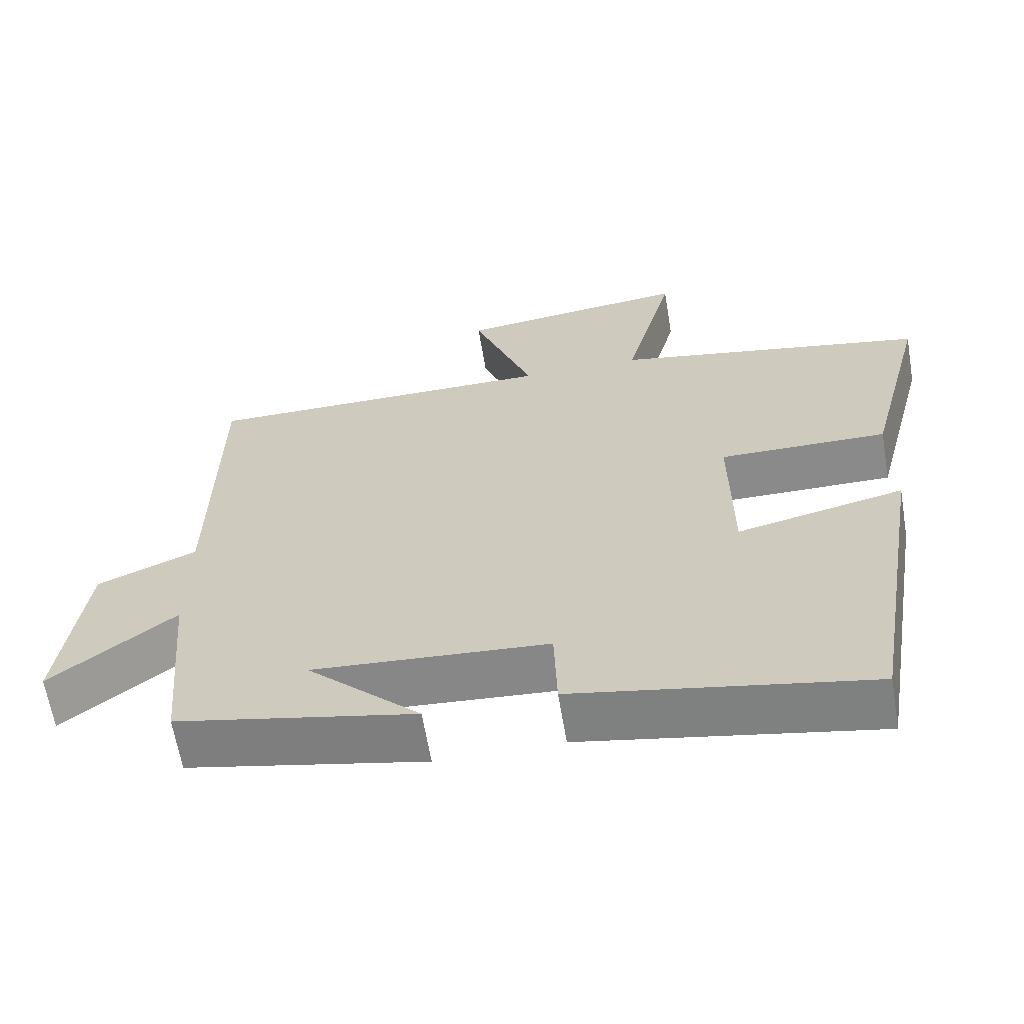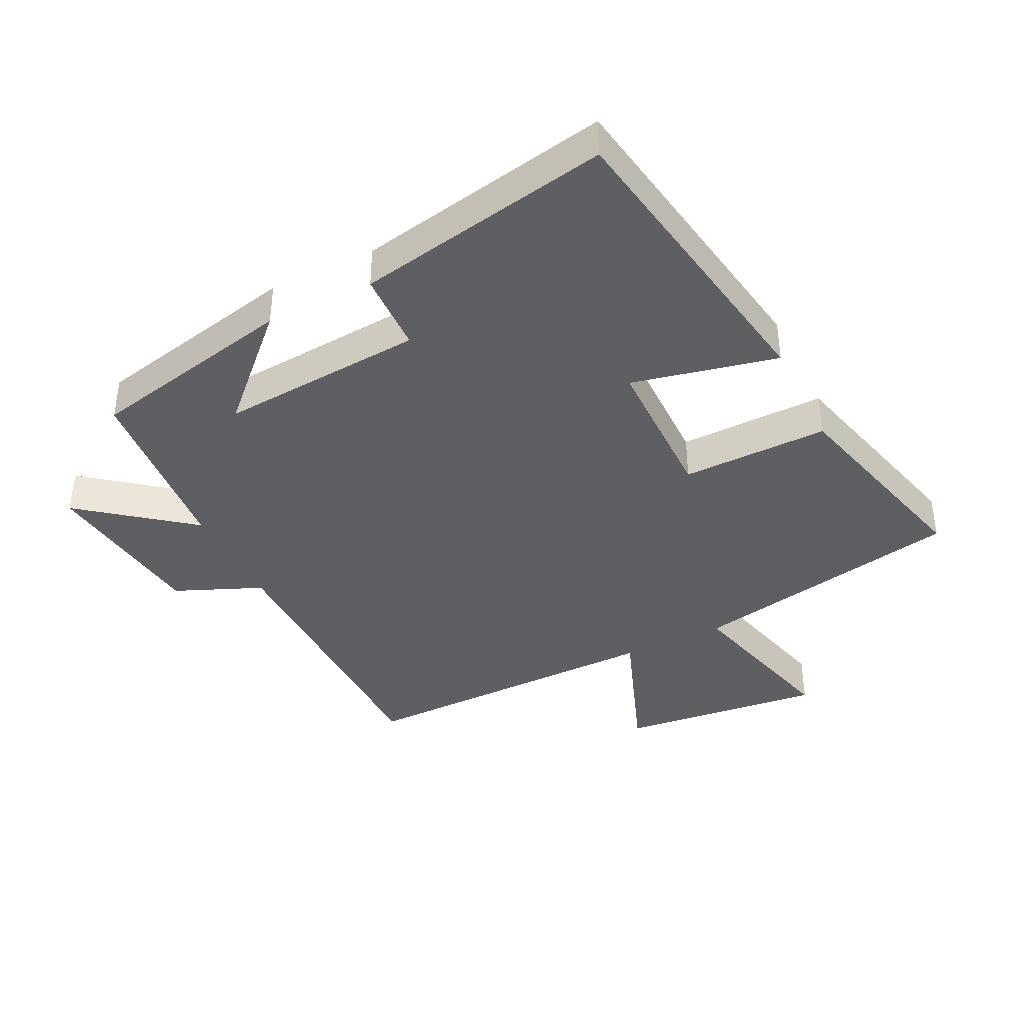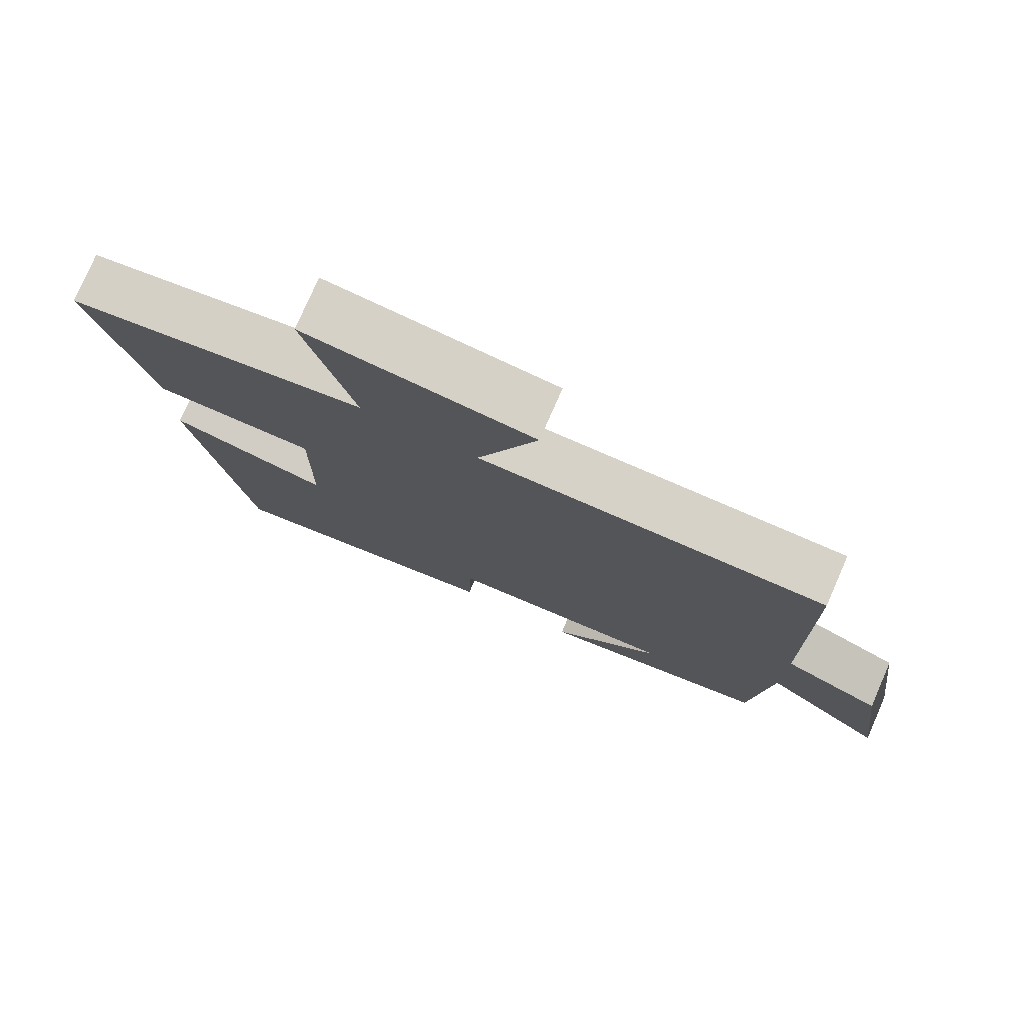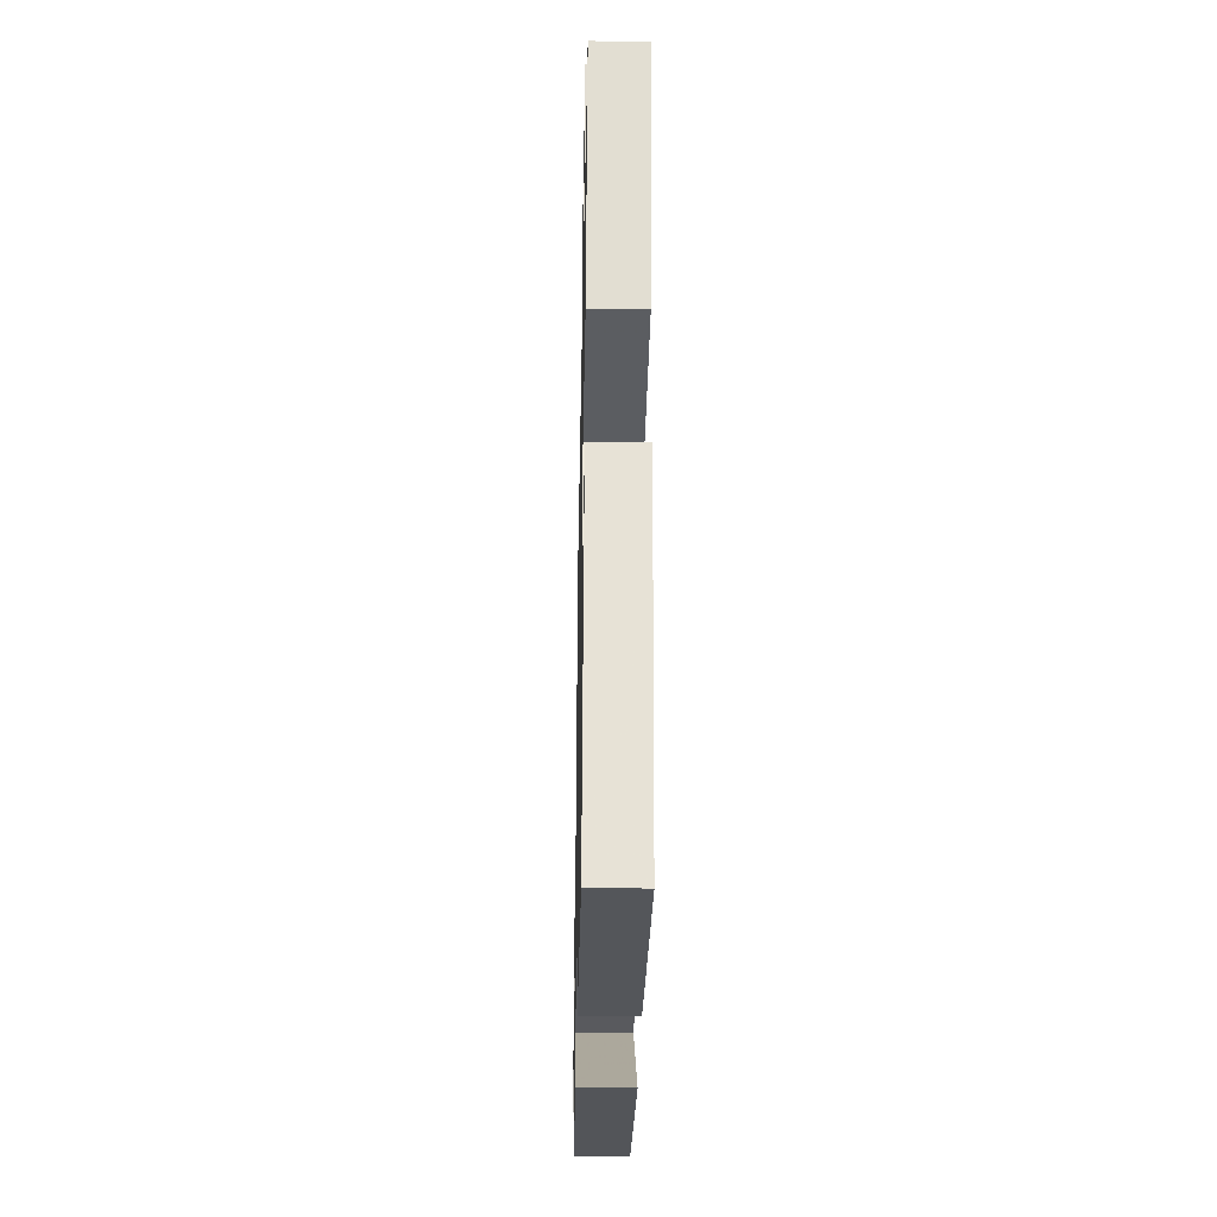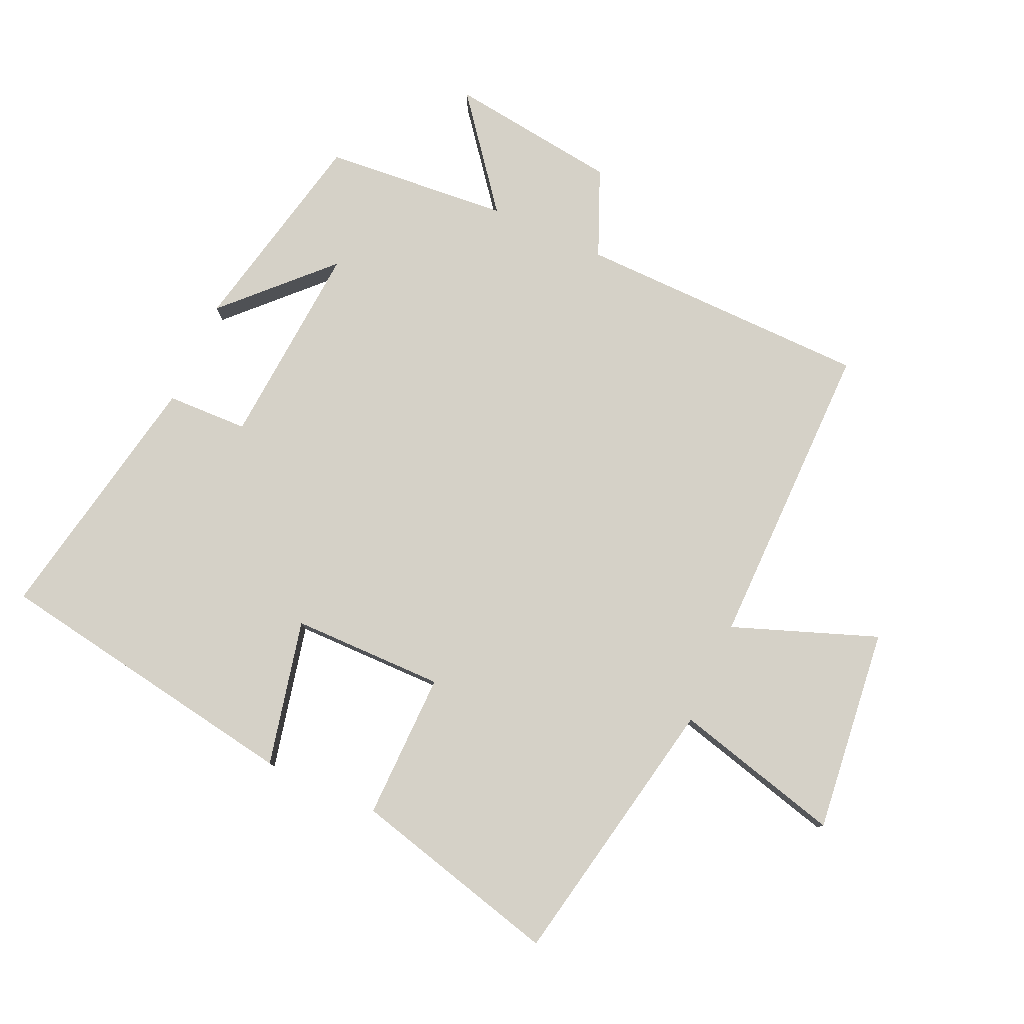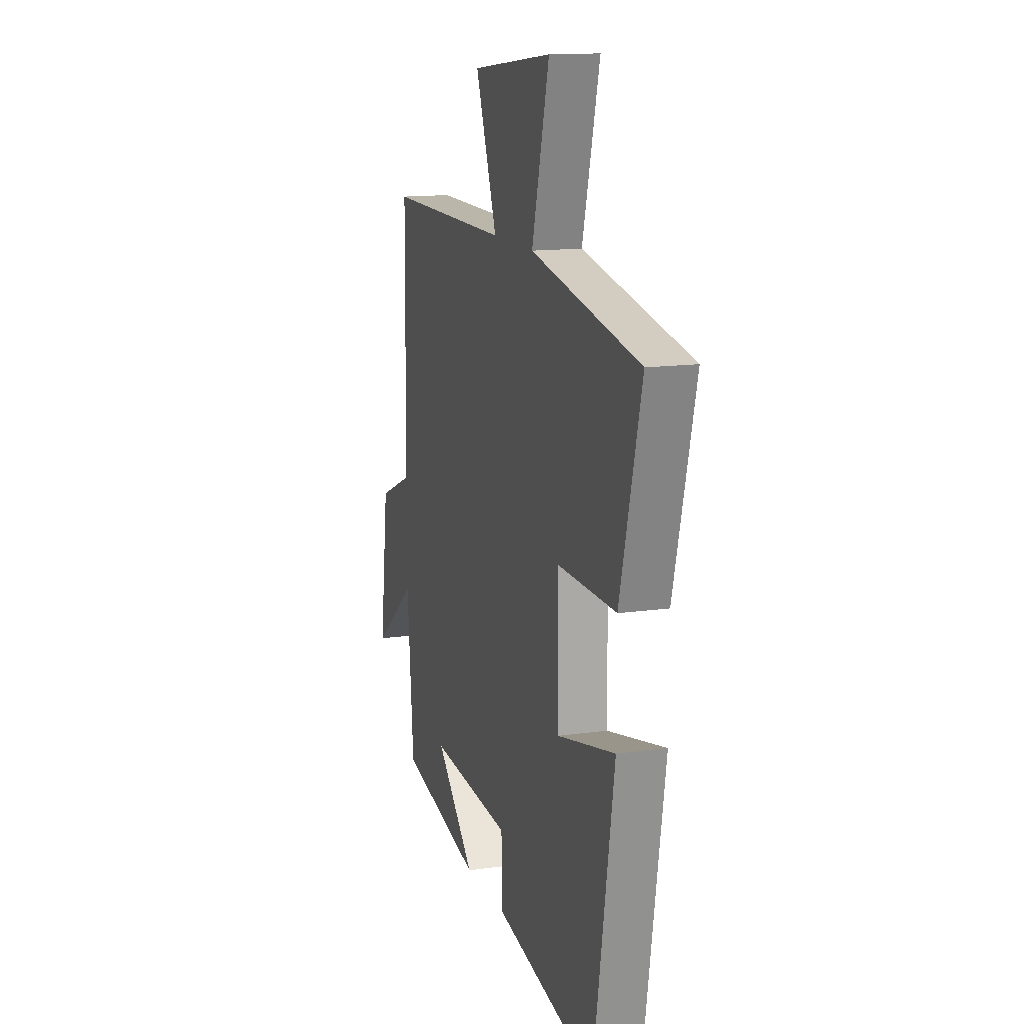
<metadata>
{"format":"obj","ext":"obj","renderer":"f3d","projection":"perspective","resolution":1024,"background":"white","views":[{"elev":-63.6,"azim":-170.5,"up":"+Z"},{"elev":-39.8,"azim":-153.7,"up":"+Y"},{"elev":77.5,"azim":23.6,"up":"+Z"},{"elev":-36.1,"azim":-91.1,"up":"+Z"},{"elev":79.2,"azim":-65.7,"up":"+Y"},{"elev":13.8,"azim":-107.6,"up":"+Z"}]}
</metadata>
<code>
v 0.475 0.07 -0.43
v 0.15 0.07 -0.5
v 0.304 0.07 -0.349
v -0.016 0.07 -0.373
v -0.02 0.07 -0.5
v -0.42 0.07 -0.576
v -0.5 0.07 -0.091
v -0.273 0.07 -0.142
v -0.271 0.07 0.096
v -0.5 0.07 0.093
v -0.583 0.07 0.417
v -0.156 0.07 0.5
v -0.224 0.07 0.761
v 0.094 0.07 0.725
v 0.01 0.07 0.5
v 0.494 0.07 0.502
v 0.5 0.07 0.046
v 0.635 0.07 -0.011
v 0.669 0.07 -0.275
v 0.5 0.07 -0.142
v 0.475 0 -0.43
v 0.15 0 -0.5
v 0.304 0 -0.349
v -0.016 0 -0.373
v -0.02 0 -0.5
v -0.42 0 -0.576
v -0.5 0 -0.091
v -0.273 0 -0.142
v -0.271 0 0.096
v -0.5 0 0.093
v -0.583 0 0.417
v -0.156 0 0.5
v -0.224 0 0.761
v 0.094 0 0.725
v 0.01 0 0.5
v 0.494 0 0.502
v 0.5 0 0.046
v 0.635 0 -0.011
v 0.669 0 -0.275
v 0.5 0 -0.142
f 17 18 19 20
f 15 16 17 20
f 15 20 1
f 12 13 14 15
f 9 10 11 12
f 8 9 12 15
f 5 6 7 8
f 4 5 8 15
f 3 4 15
f 1 2 3
f 1 3 15
f 40 39 38 37
f 40 37 36 35
f 21 40 35
f 35 34 33 32
f 32 31 30 29
f 35 32 29 28
f 28 27 26 25
f 35 28 25 24
f 35 24 23
f 23 22 21
f 35 23 21
f 1 21 22 2
f 2 22 23 3
f 3 23 24 4
f 4 24 25 5
f 5 25 26 6
f 6 26 27 7
f 7 27 28 8
f 8 28 29 9
f 9 29 30 10
f 10 30 31 11
f 11 31 32 12
f 12 32 33 13
f 13 33 34 14
f 14 34 35 15
f 15 35 36 16
f 16 36 37 17
f 17 37 38 18
f 18 38 39 19
f 19 39 40 20
f 20 40 21 1

</code>
